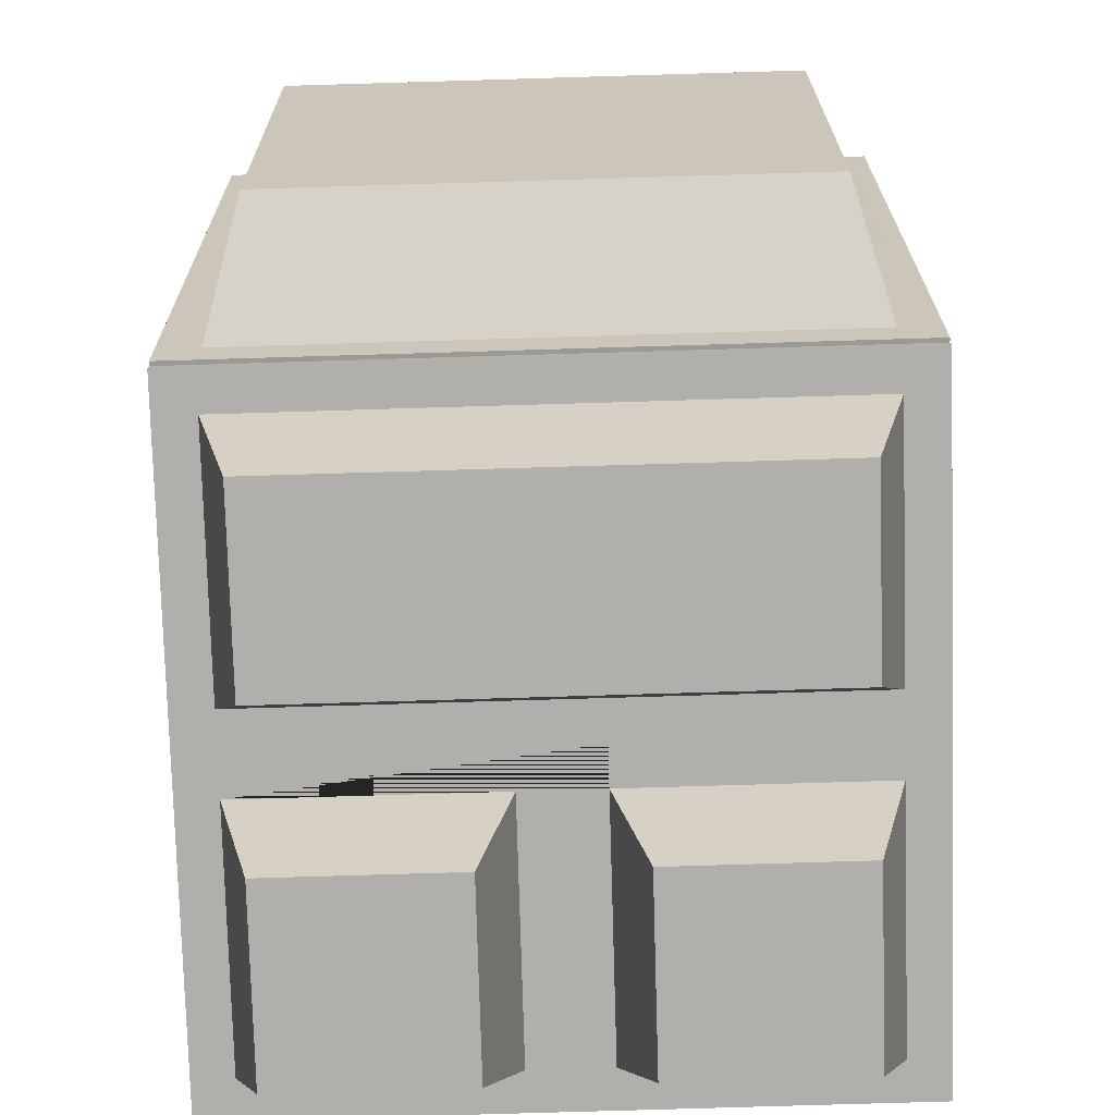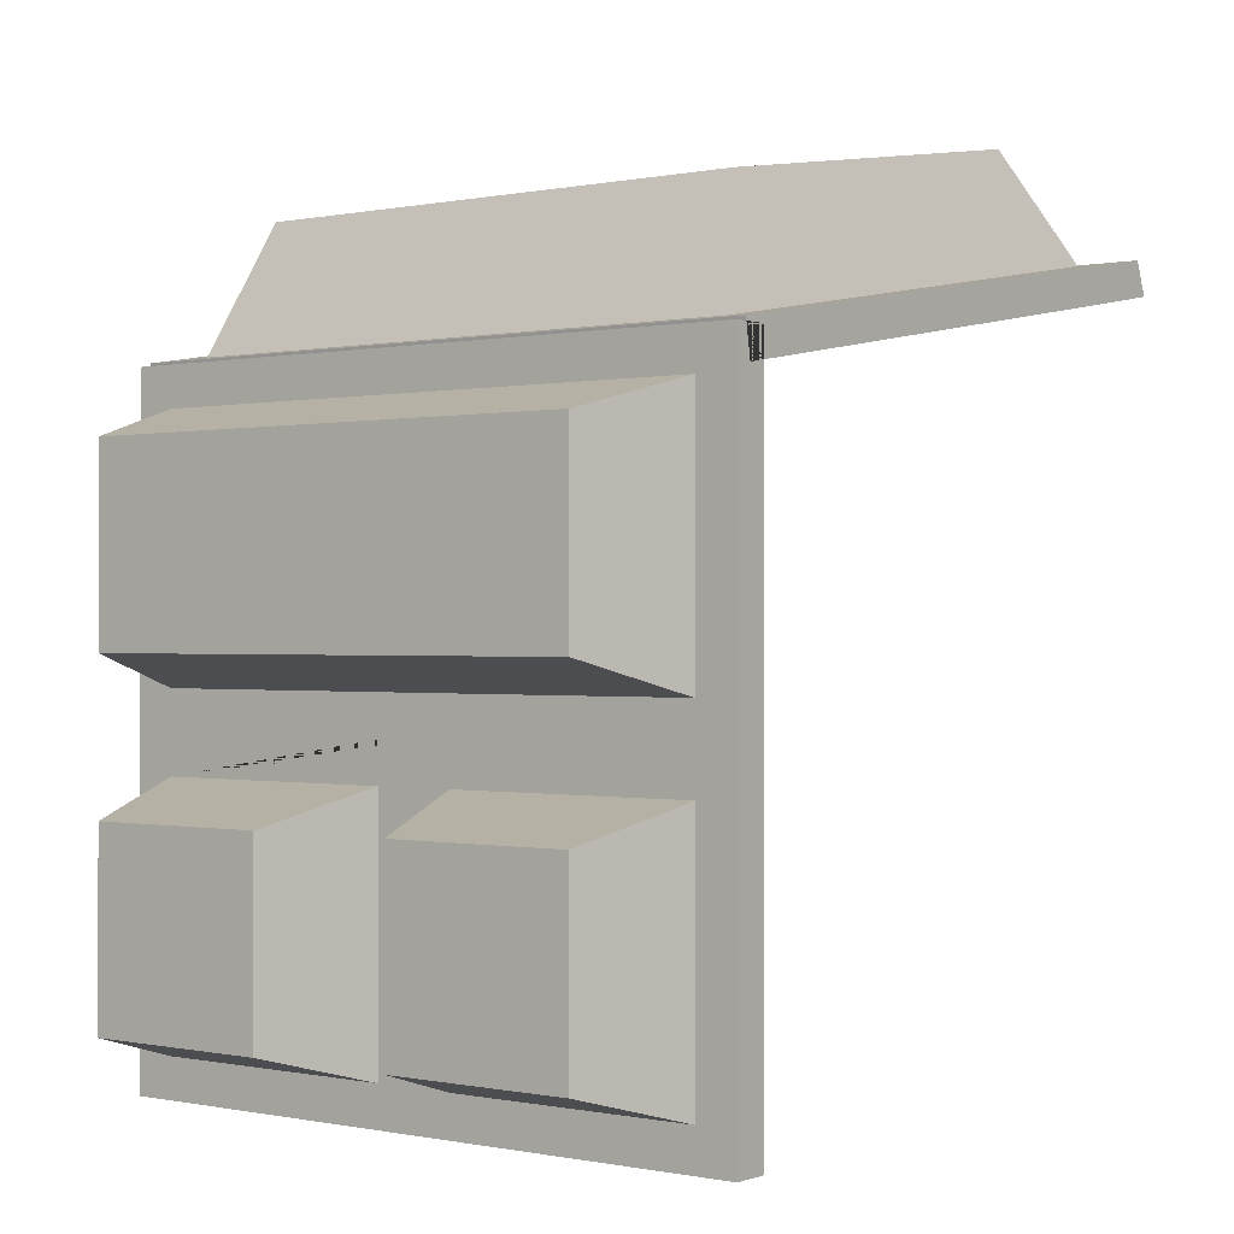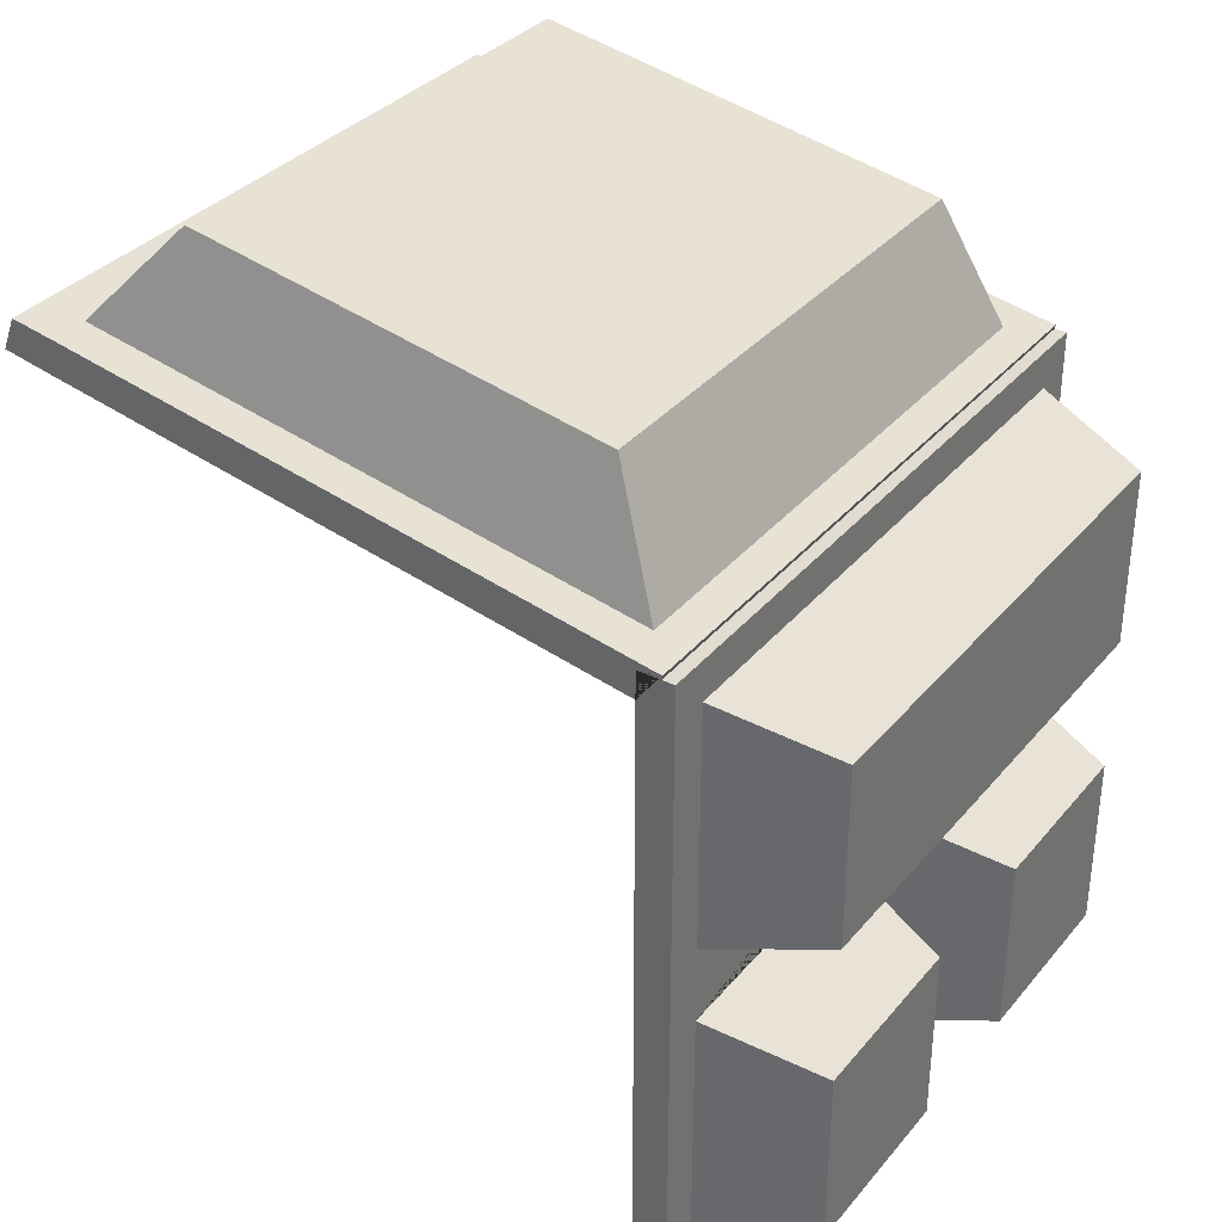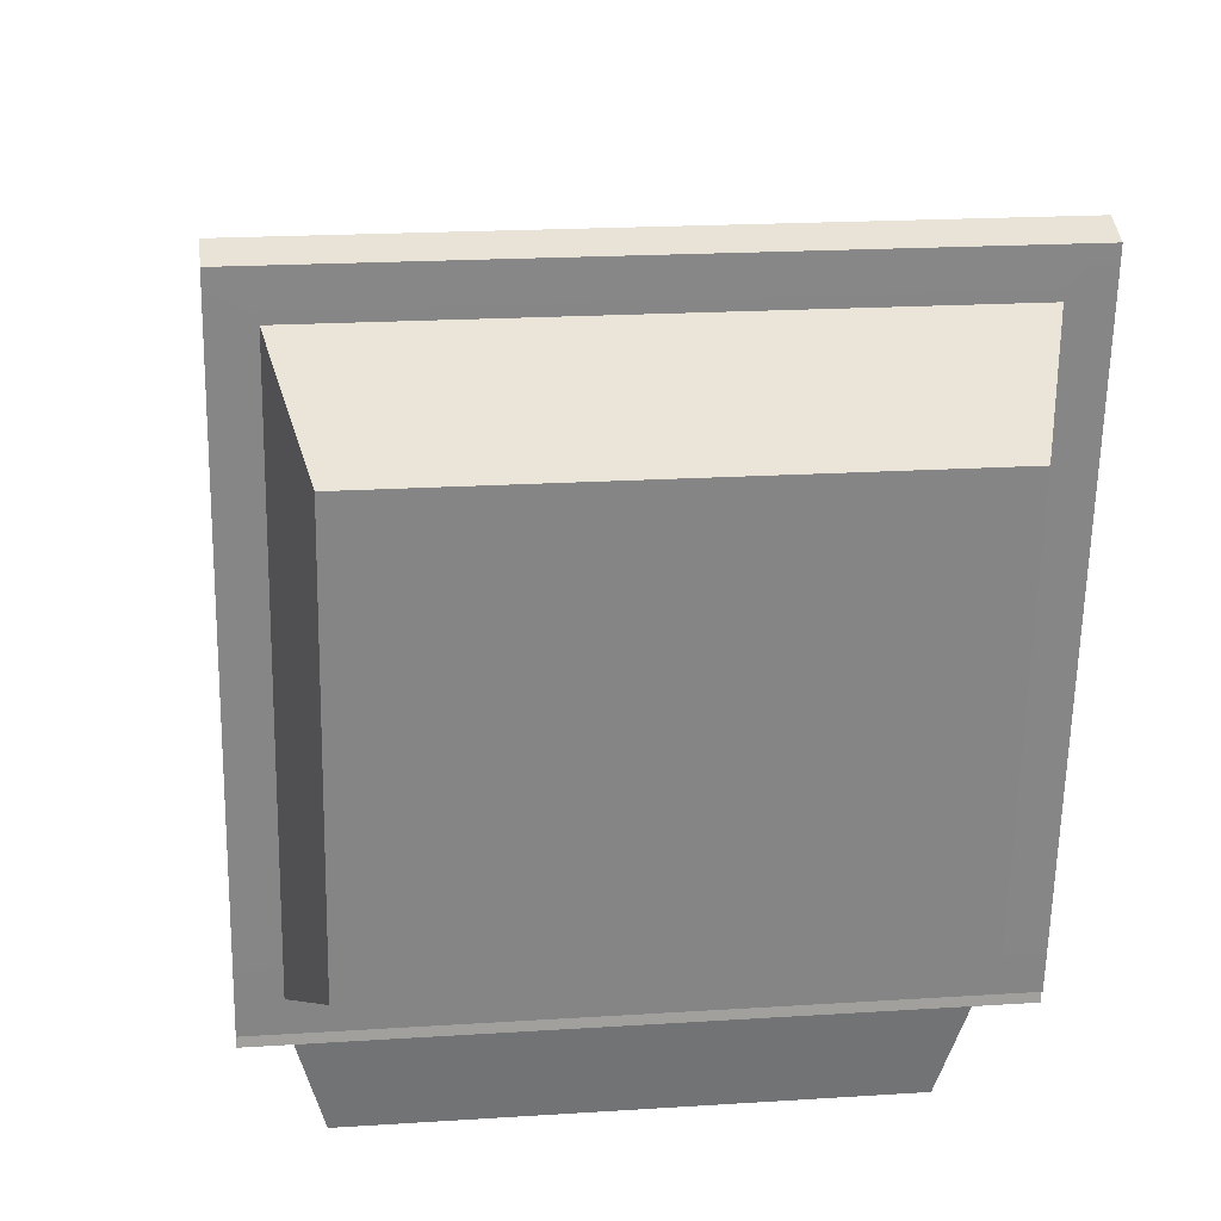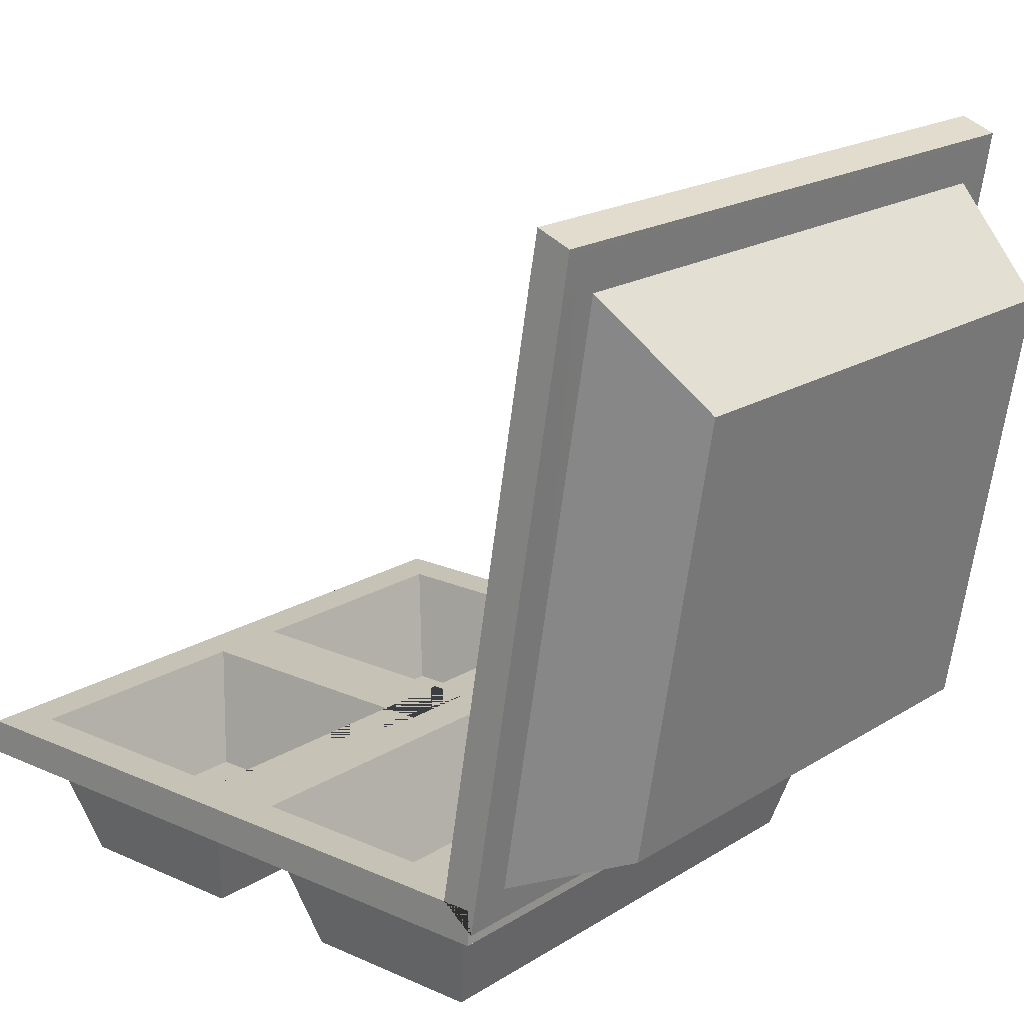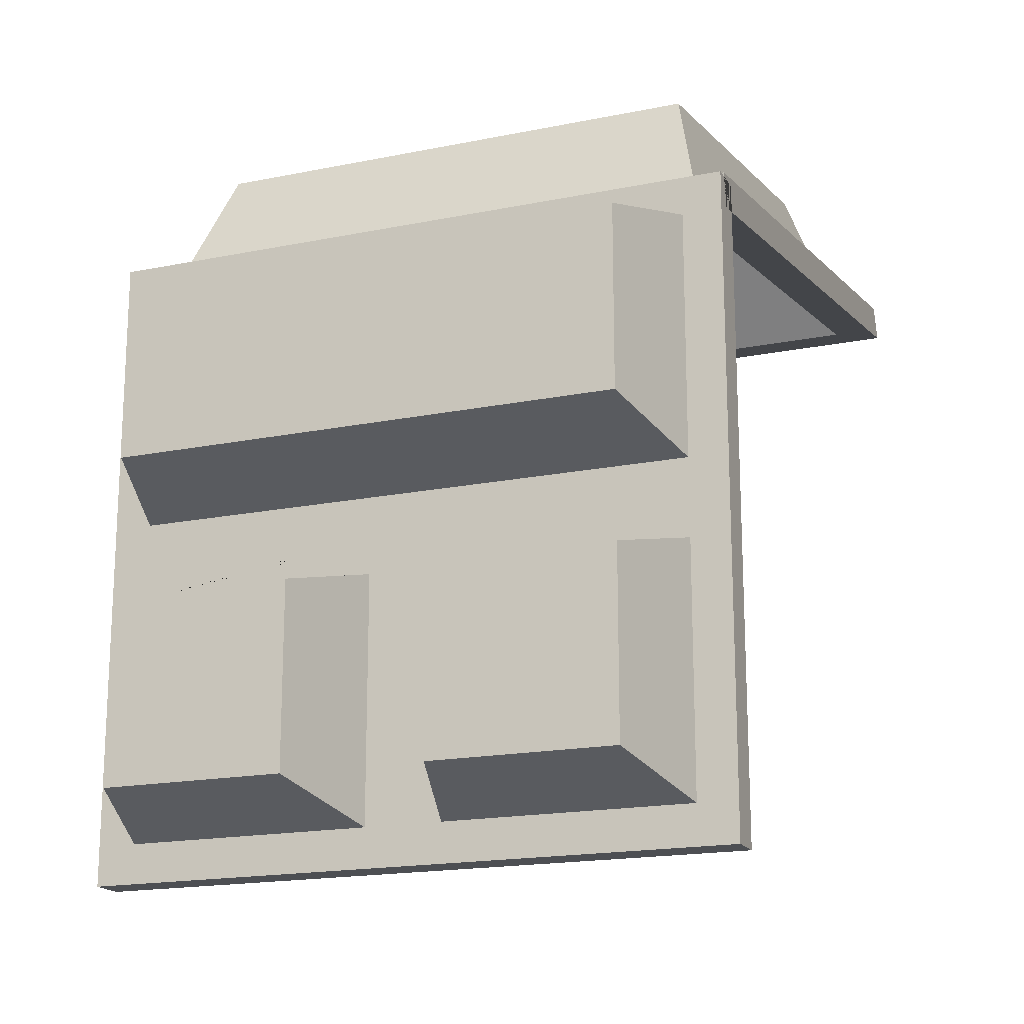
<metadata>
{"format":"obj","ext":"obj","renderer":"f3d","projection":"perspective","resolution":1024,"background":"white","views":[{"elev":-78.3,"azim":1.7,"up":"+Y"},{"elev":-0.2,"azim":37.5,"up":"+Z"},{"elev":34.4,"azim":-56.2,"up":"+Z"},{"elev":18.9,"azim":-7.1,"up":"+Y"},{"elev":18.9,"azim":-49.8,"up":"+Y"},{"elev":-17.9,"azim":21.7,"up":"+Z"}]}
</metadata>
<code>
g default
v 0.3907 -0 -0.3907
v 0.3907 -0 -0.1093
v 0.1093 -0 -0.1093
v 0.1093 -0 -0.3907
v -0.5 0.2297 0.4399
v -0.4399 0.2297 0.4399
v -0.4399 0.2297 0.06008
v -0.5 0.2297 0.06008
v 0.06008 0.2297 -0.4399
v 0.4399 0.2297 -0.4399
v 0.4399 0.2297 -0.5
v 0.06008 0.2297 -0.5
v 0.3907 0.05434 -0.3907
v 0.1093 0.05434 -0.3907
v 0.1093 0.05434 -0.1093
v 0.3907 0.05434 -0.1093
v -0.06008 0.1754 -0.06008
v 0.06008 0.1754 -0.06008
v 0.06008 0.1754 0
v -0.06008 0.1754 0
v -0.4399 0.1754 0.06008
v 0.4399 0.1754 0.06008
v 0.3907 0 0.1093
v -0.3907 0 0.1093
v -0.4399 0.1754 0.4399
v -0.4399 0.1754 0.5
v -0.5 0.1754 0.5
v -0.5 0.1754 0.4399
v 0.4399 0.1754 -0.4399
v 0.4399 0.1754 -0.5
v 0.5 0.1754 -0.5
v 0.5 0.1754 -0.4399
v -0.5 0.1943 0.5
v -0.5 0.2297 0.5
v -0.5 0.2297 0.4573
v -0.5 0.2022 0.4527
v -0.06008 0.2297 -0.06008
v -0.06008 0.2297 0
v 0.06008 0.2297 0
v 0.06008 0.2297 -0.06008
v -0.4399 0.2297 0.4573
v -0.3907 0.05434 0.1093
v 0.3907 0.05434 0.1093
v 0.4399 0.2297 0.06008
v 0.5 0.2297 -0.4399
v 0.5 0.2297 -0.5
v -0.5 0.2531 0.4612
v -0.4399 0.2531 0.4612
v -0.3907 0 0.3907
v 0.3907 0 0.3907
v 0.4399 0.1754 -0.06008
v -0.4399 0.1932 0.5063
v -0.4399 0.2442 0.5148
v -0.5 0.2442 0.5148
v -0.5 0.1932 0.5063
v -0.3907 0.05434 0.3907
v 0.3907 0.05434 0.3907
v 0.4399 0.2297 -0.06008
v 0.5 0.1754 -0.06008
v 0.5 0.2297 -0.06008
v 0.4399 0.1754 0.4399
v 0.4399 0.2297 0.4399
v -0.4399 0.1754 -0.06008
v 0.4399 0.1754 0.5
v 0.5 0.1754 0.06008
v 0.4399 0.2297 0.4573
v 0.5 0.2297 0.06008
v 0.4399 0.2531 0.4612
v 0.4399 0.1932 0.5063
v 0.4399 0.2442 0.5148
v -0.5 1.118 0.6062
v -0.4399 1.118 0.6062
v -0.5 1.109 0.6598
v -0.4399 1.109 0.6598
v -0.3907 0.3362 0.653
v 0.3907 0.3362 0.653
v -0.4399 0.2297 -0.06008
v -0.3907 0.9774 0.7604
v 0.5 0.1754 0.4399
v 0.3907 0.3272 0.7066
v -0.3907 0.3272 0.7066
v -0.3907 0.9684 0.814
v 0.5 0.2297 0.4399
v 0.5 0.1754 0.5
v 0.5 0.2297 0.4573
v 0.5 0.2531 0.4612
v 0.5 0.2297 0.5
v 0.5 0.1943 0.5
v 0.5 0.2022 0.4527
v 0.5 0.1932 0.5063
v 0.5 0.2442 0.5148
v -0.5 1.197 0.62
v -0.4399 1.197 0.62
v -0.4399 1.177 0.6705
v -0.5 1.177 0.6705
v 0.3907 0.9774 0.7604
v 0.3907 0.9684 0.814
v 0.4399 1.118 0.6062
v 0.5 1.118 0.6062
v 0.4399 1.109 0.6598
v 0.5 1.109 0.6598
v 0.4399 1.197 0.62
v 0.4399 1.177 0.6705
v 0.5 1.197 0.62
v 0.5 1.177 0.6705
v -0.06008 0.2297 -0.4399
v 0.06008 0.1754 -0.4399
v 0.06008 0.1754 -0.5
v -0.5 0.1754 0.06008
v -0.06008 0.1754 -0.4399
v -0.1093 0.05434 -0.3907
v -0.1093 0.05434 -0.1093
v -0.3907 0.05434 -0.1093
v -0.5 0.2297 -0.06008
v -0.06008 0.2297 -0.5
v -0.1093 -0 -0.1093
v -0.1093 -0 -0.3907
v -0.3907 -0 -0.1093
v -0.06008 0.1754 -0.5
v -0.5 0.1754 -0.06008
v -0.3907 0.05434 -0.3907
v -0.4399 0.2297 -0.4399
v -0.4399 0.2297 -0.5
v -0.5 0.2297 -0.4399
v -0.3907 0 -0.3907
v -0.4399 0.1754 -0.4399
v -0.4399 0.1754 -0.5
v -0.5 0.1754 -0.4399
v -0.5 0.2297 -0.5
v -0.5 0.1754 -0.5
g TakeoutContainer TakeoutContainer
f 1 2 3 4
f 5 6 7 8
f 9 10 11 12
f 13 14 15 16
f 17 18 19 20
f 21 22 23 24
f 25 26 27 28
f 29 30 31 32
f 33 34 35 36
f 37 38 39 40
f 41 6 5 35
f 7 42 43 44
f 10 45 46 11
f 35 47 48 41
f 49 24 23 50
f 29 51 2 1
f 51 18 3 2
f 52 53 54 55
f 56 57 43 42
f 10 13 16 58
f 58 16 15 40
f 32 59 51 29
f 45 10 58 60
f 25 49 50 61
f 6 62 57 56
f 63 17 20 19 18 51 22 21
f 64 26 25 61
f 51 59 65 22
f 66 62 6 41
f 58 44 67 60
f 41 48 68 66
f 69 70 53 52
f 71 72 48 47
f 50 23 22 61
f 73 54 53 74
f 57 62 44 43
f 48 75 76 68
f 77 7 44 58 40 39 38 37
f 72 78 75 48
f 61 22 65 79
f 53 70 80 81
f 74 53 81 82
f 62 83 67 44
f 79 84 64 61
f 85 83 62 66
f 66 68 86 85
f 87 88 89 85
f 90 91 70 69
f 72 71 92 93
f 74 94 95 73
f 78 96 76 75
f 82 81 80 97
f 33 27 26 64 84 88
f 88 90 69 52 55 33
f 98 99 86 68
f 96 98 68 76
f 72 98 96 78
f 100 70 91 101
f 97 80 70 100
f 93 102 98 72
f 74 82 97 100
f 94 74 100 103
f 99 98 102 104
f 101 105 103 100
f 55 54 73 95 92 71 47 35 34 33
f 103 105 104 102 93 92 95 94
f 88 84 79 65 59 32 31 46 45 60 67 83 85 89
f 85 86 99 104 105 101 91 90 88 87
f 9 106 37 40
f 14 9 40 15
f 6 56 42 7
f 10 9 14 13
f 29 107 108 30
f 28 109 21 25
f 107 18 17 110
f 4 3 18 107
f 25 21 24 49
f 29 1 4 107
f 106 111 112 37
f 113 77 37 112
f 7 77 114 8
f 106 9 12 115
f 110 17 116 117
f 118 116 17 63
f 110 119 108 107
f 21 109 120 63
f 111 121 113 112
f 122 106 115 123
f 122 124 114 77
f 117 116 118 125
f 106 122 121 111
f 121 122 77 113
f 110 126 127 119
f 126 63 120 128
f 110 117 125 126
f 125 118 63 126
f 124 122 123 129
f 128 130 127 126
f 46 31 30 108 119 127 130 129 123 115 12 11
f 129 130 128 120 109 28 27 33 36 35 5 8 114 124

</code>
